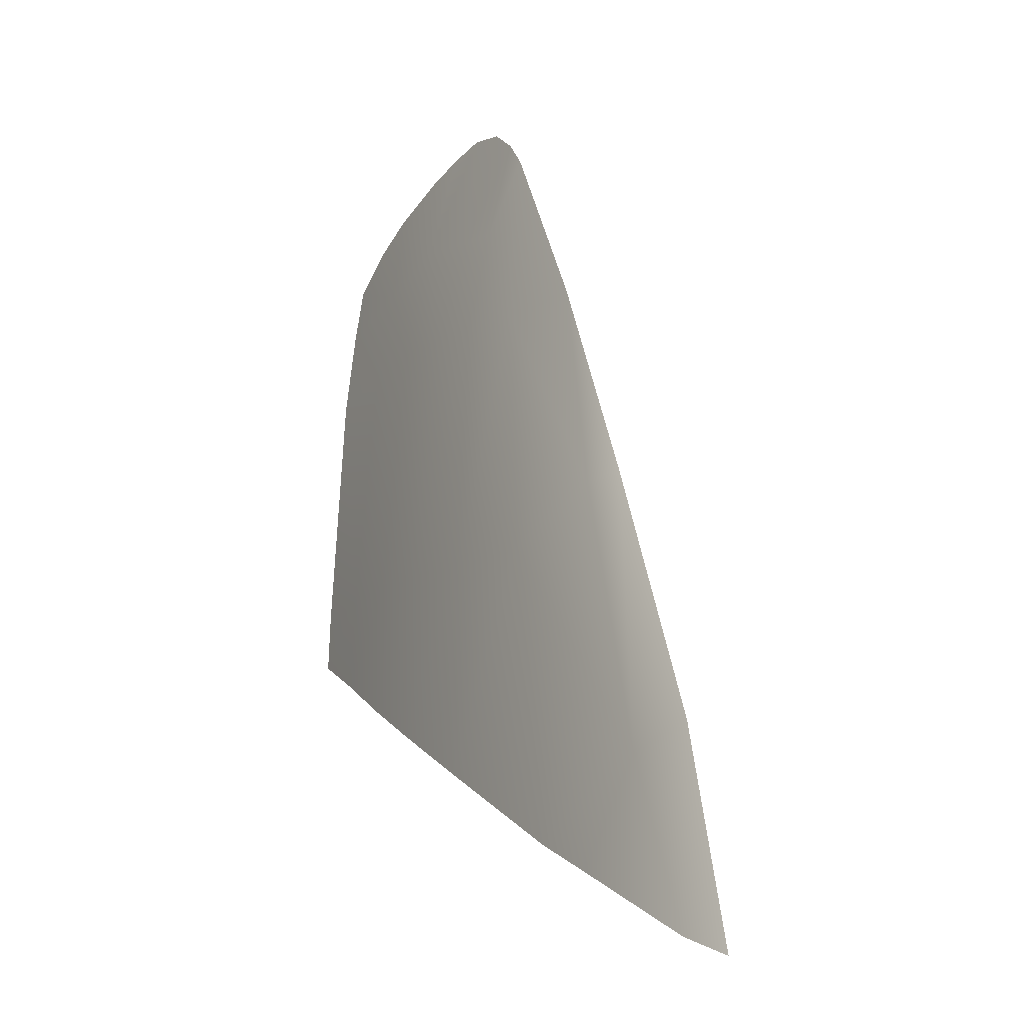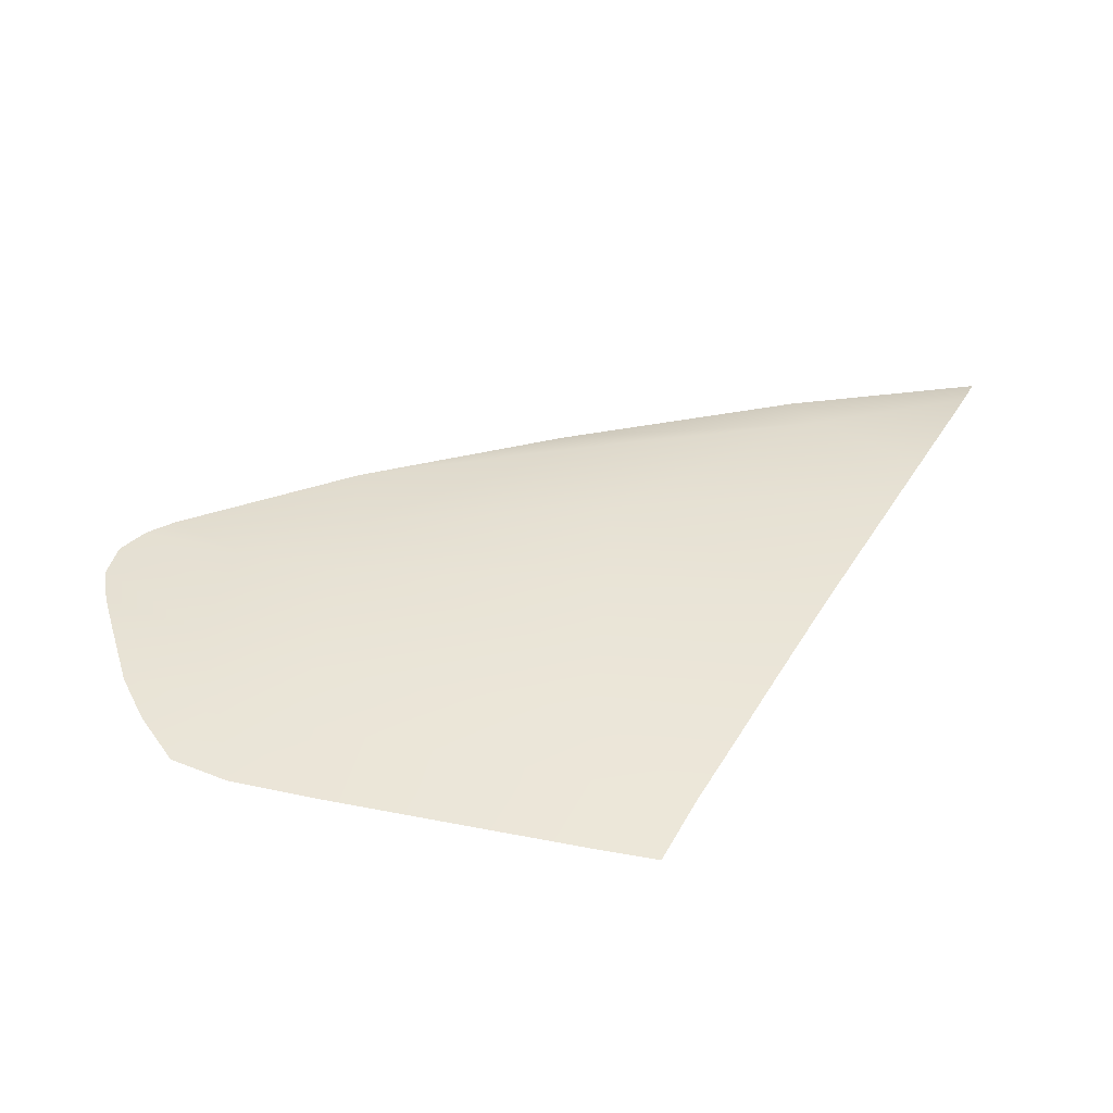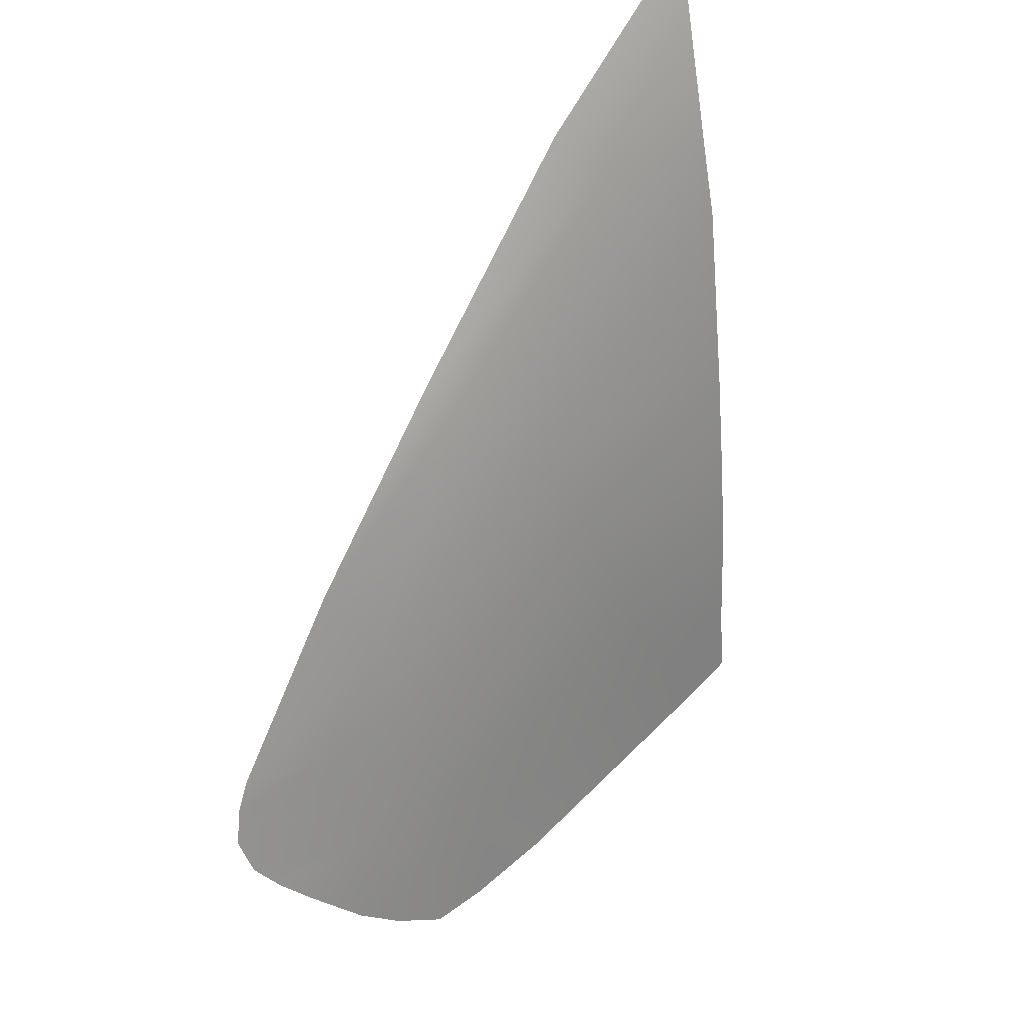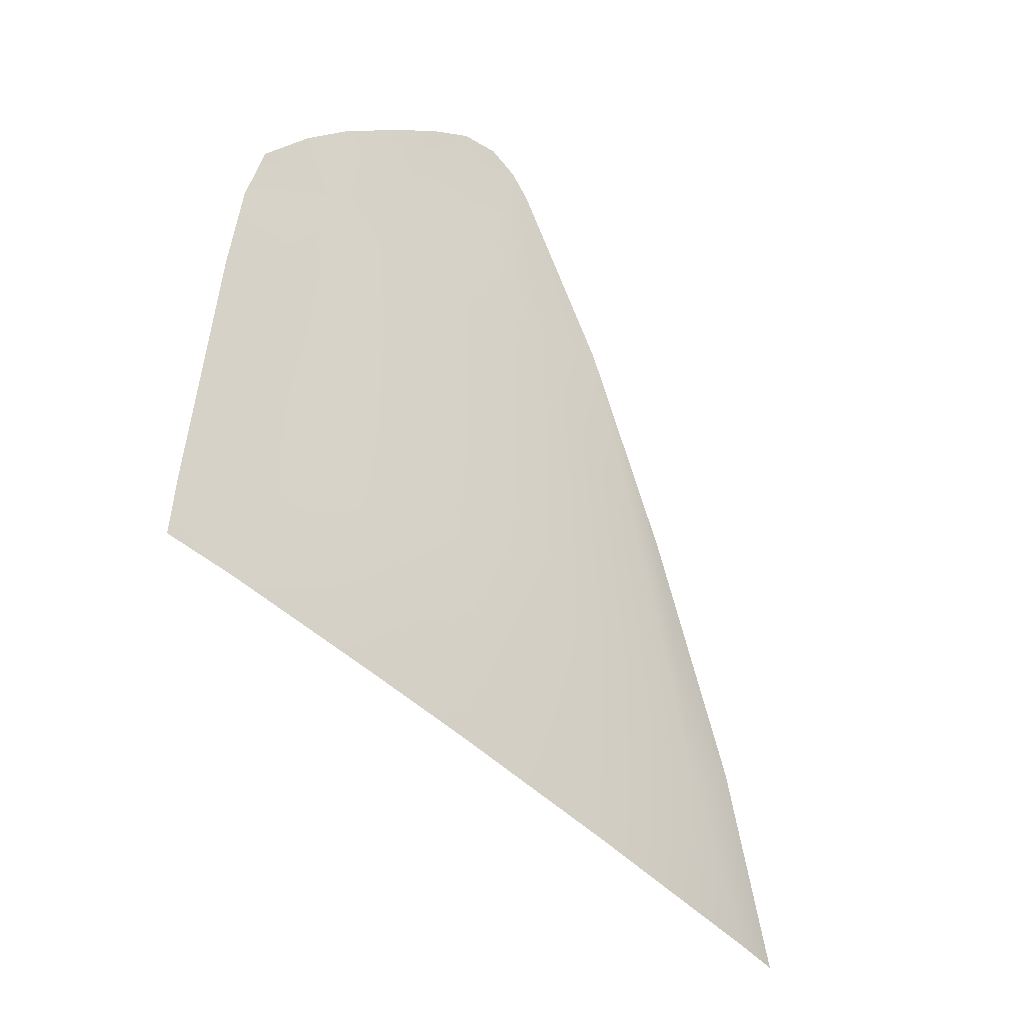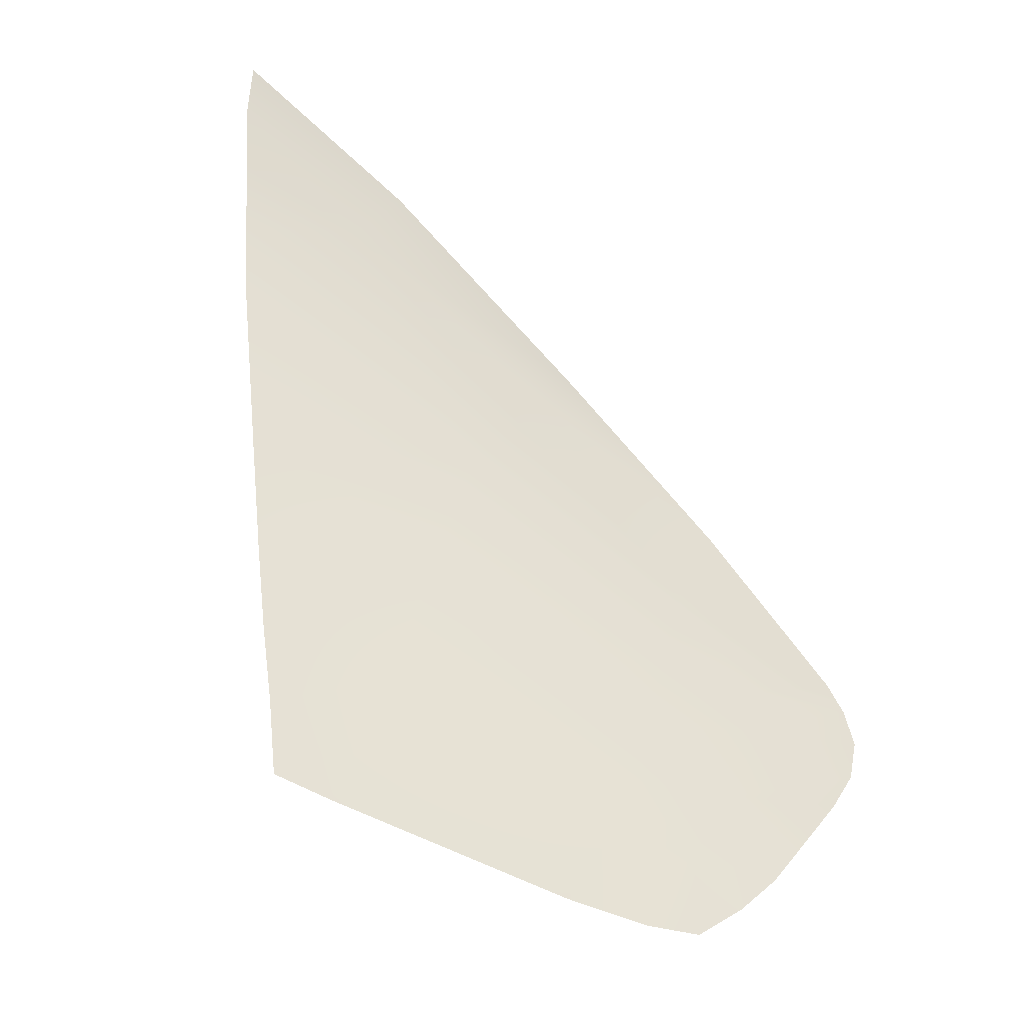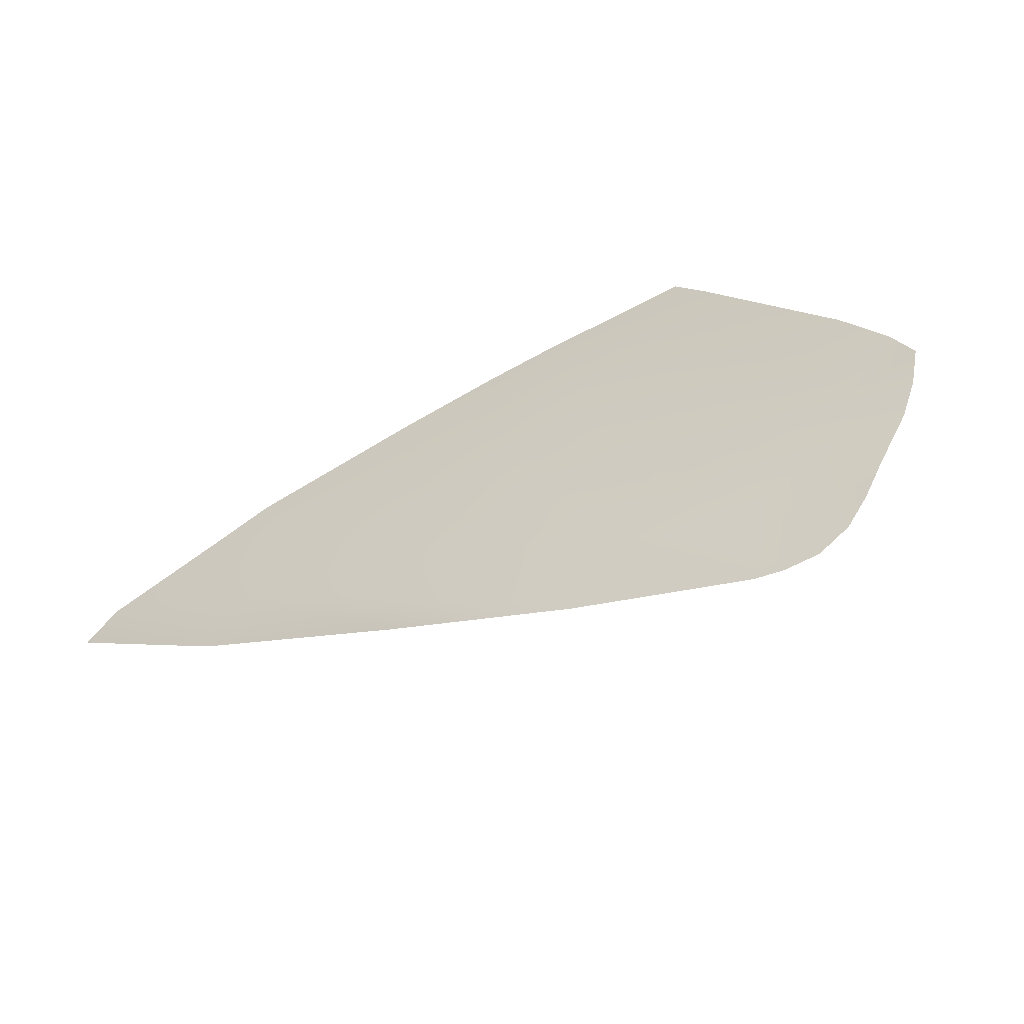
<metadata>
{"format":"obj","ext":"obj","renderer":"f3d","projection":"perspective","resolution":1024,"background":"white","views":[{"elev":79.3,"azim":93.3,"up":"+Y"},{"elev":72.6,"azim":7.6,"up":"+Z"},{"elev":66.6,"azim":-45.2,"up":"+Y"},{"elev":68.3,"azim":95.4,"up":"+Z"},{"elev":-66.6,"azim":152.0,"up":"+Y"},{"elev":14.3,"azim":-123.6,"up":"+Z"}]}
</metadata>
<code>
v  -119.5 70.22 69.88
v  -130.9 65.63 73.02
v  -118.2 68.55 71.95
v  -130.5 64.56 74.38
v  -140.4 61.37 75.78
v  -139.8 58.15 78.41
v  -127.9 60.91 77.42
v  -127.6 56.4 80.29
v  -126.5 42.7 87.48
v  -127.1 45.82 85.95
v  -138.1 43.27 87.43
v  -139.4 46.64 85.56
v  -127.4 49.07 84.34
v  -139.8 49.53 83.91
v  -127.6 52.42 82.55
v  -139.9 55.03 80.53
v  -140 52.54 82.15
v  -110.1 73.21 68.07
v  -110.7 71.66 69.77
v  -113.1 66.35 73.65
v  -114.3 63.85 75.49
v  -117.6 56.76 79.83
v  -119.7 52.22 82.46
v  -121.2 48.84 84.3
v  -122.6 45.6 85.93
v  -123.9 42.62 87.43
v  -148.2 57.03 78.4
v  -142 43.57 87.17
v  -143.5 47.54 84.98
v  -149.3 56.2 78.95
v  -144.7 55.63 79.78
v  -145.1 50.85 82.92
v  -144.9 53.72 80.98
v  -150.4 53.53 80.75
v  -150.2 55.02 79.71
v  -149.8 52.02 81.83
v  -149 50.46 82.98
v  -147.7 47.81 84.66
v  -146.3 46.01 85.8
v  -144.6 44.2 86.87
g U417_40SG_R_DTaSI_U417_40SG_R
f 1 2 3
f 2 4 3
f 5 6 4
f 6 7 4
f 4 2 5
f 8 7 6
f 9 10 11
f 11 10 12
f 10 13 12
f 12 13 14
f 13 15 14
f 16 17 15
f 15 17 14
f 6 16 8
f 16 15 8
f 18 1 19
f 1 3 19
f 20 19 3
f 4 7 3
f 20 3 21
f 3 7 21
f 8 22 7
f 22 21 7
f 22 8 23
f 8 15 23
f 13 24 15
f 24 23 15
f 24 13 25
f 13 10 25
f 9 26 10
f 26 25 10
f 27 6 5
f 11 12 28
f 12 29 28
f 30 31 27
f 32 33 34
f 33 35 34
f 34 36 32
f 36 37 32
f 37 38 32
f 38 29 32
f 38 39 29
f 39 40 29
f 14 29 12
f 40 28 29
f 31 33 16
f 33 17 16
f 32 17 33
f 17 32 14
f 32 29 14
f 31 16 6
f 31 30 33
f 30 35 33
f 27 31 6

</code>
